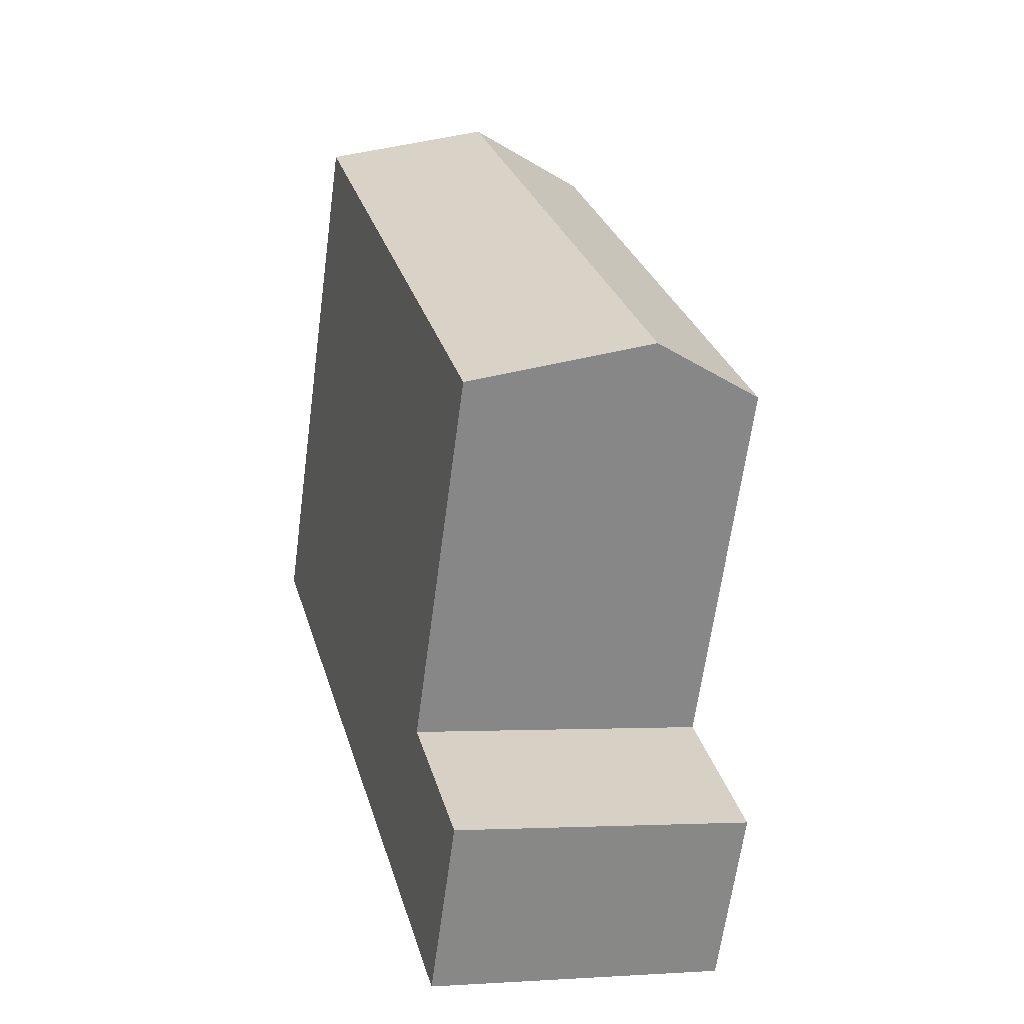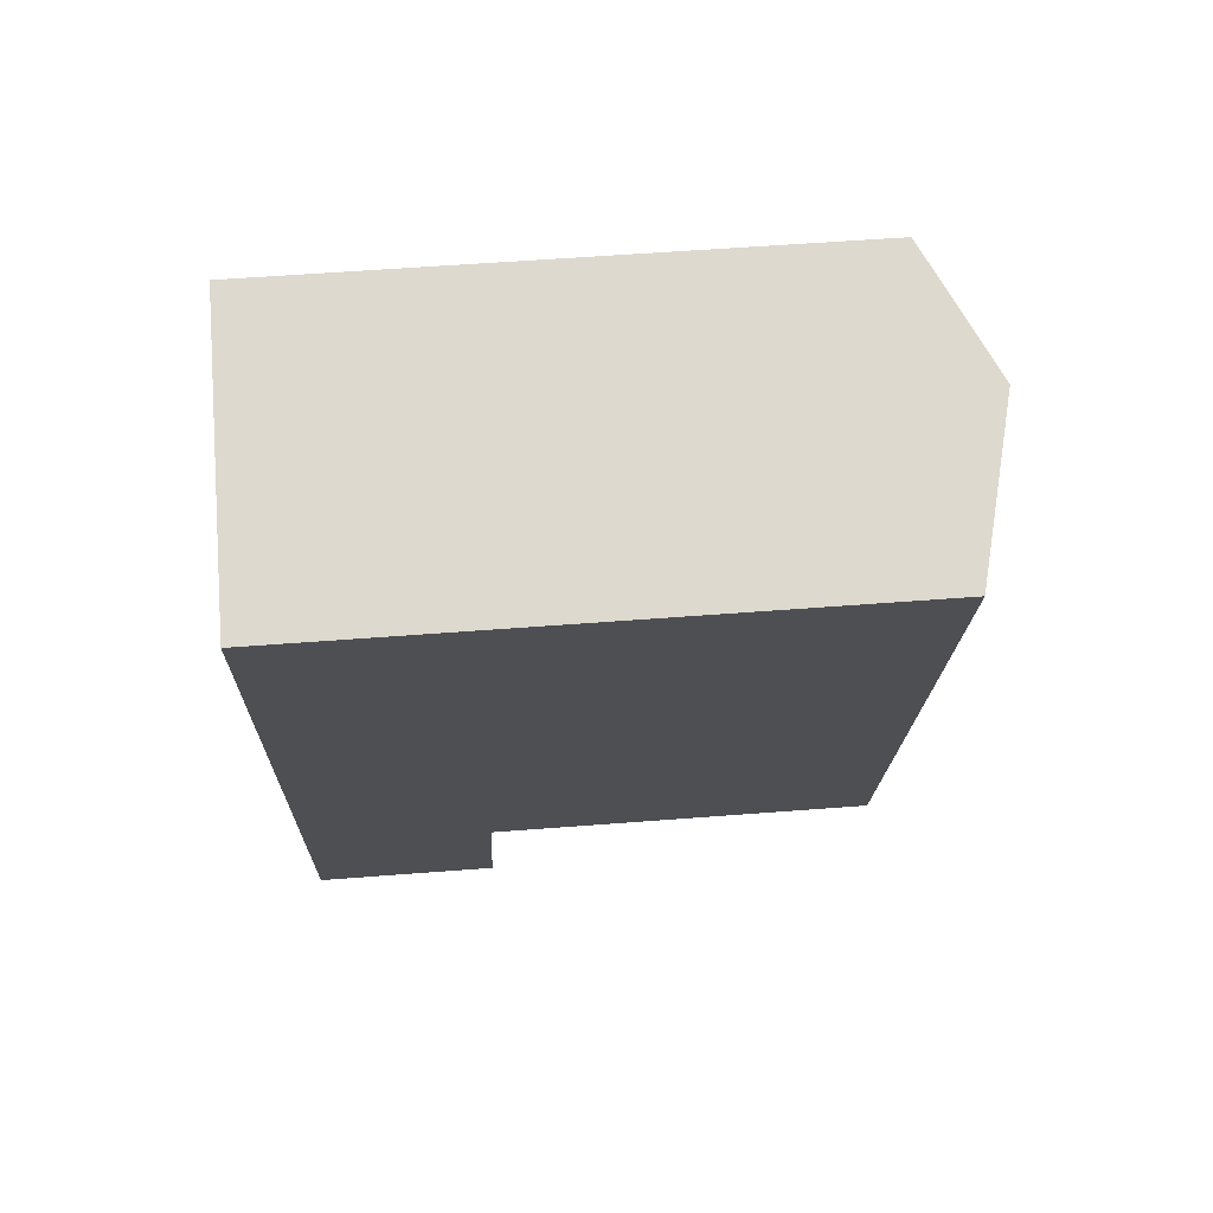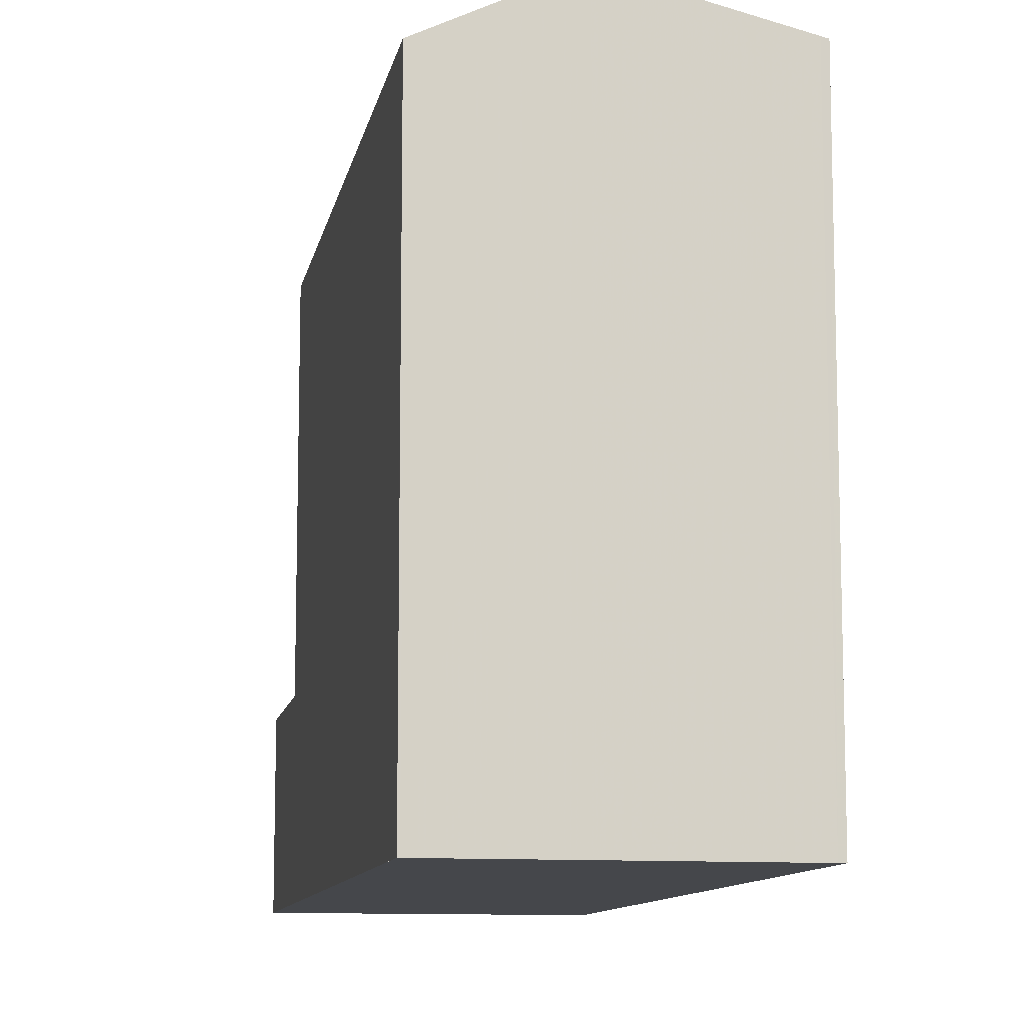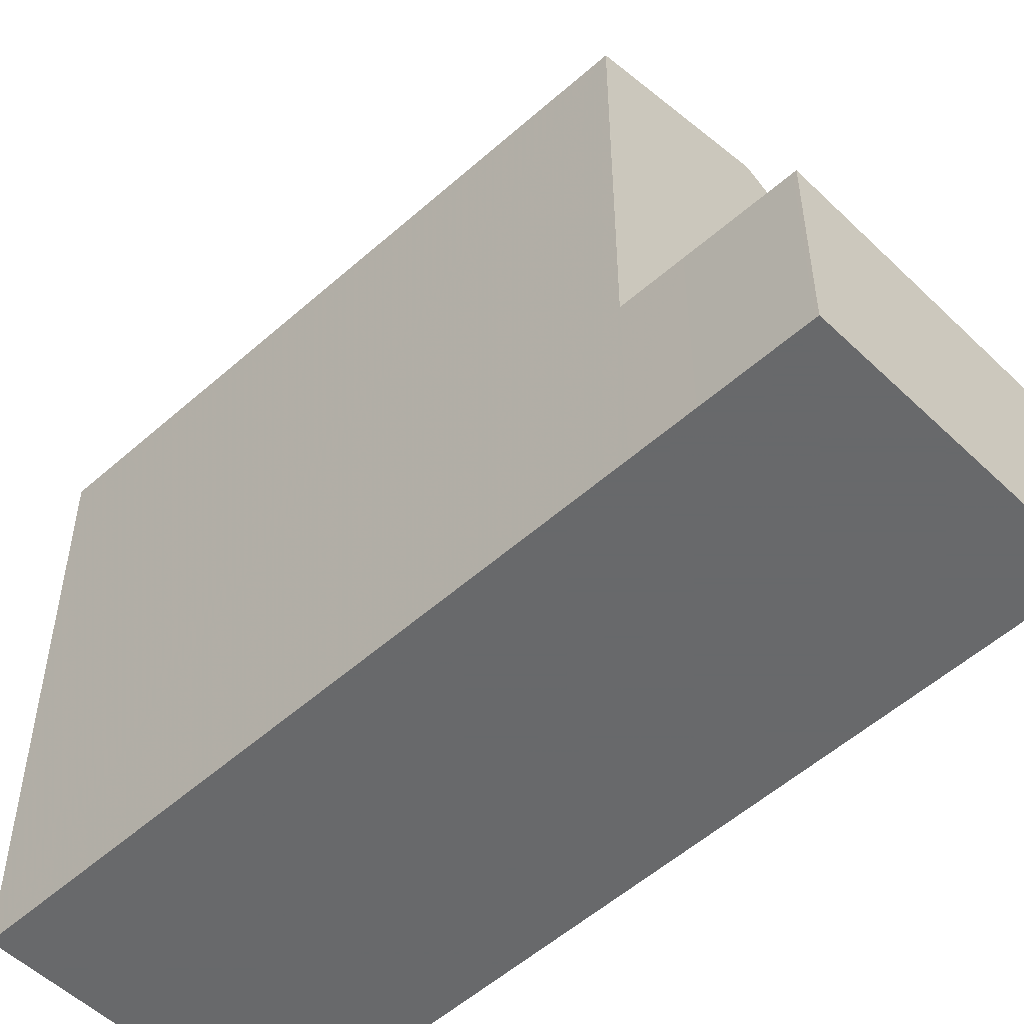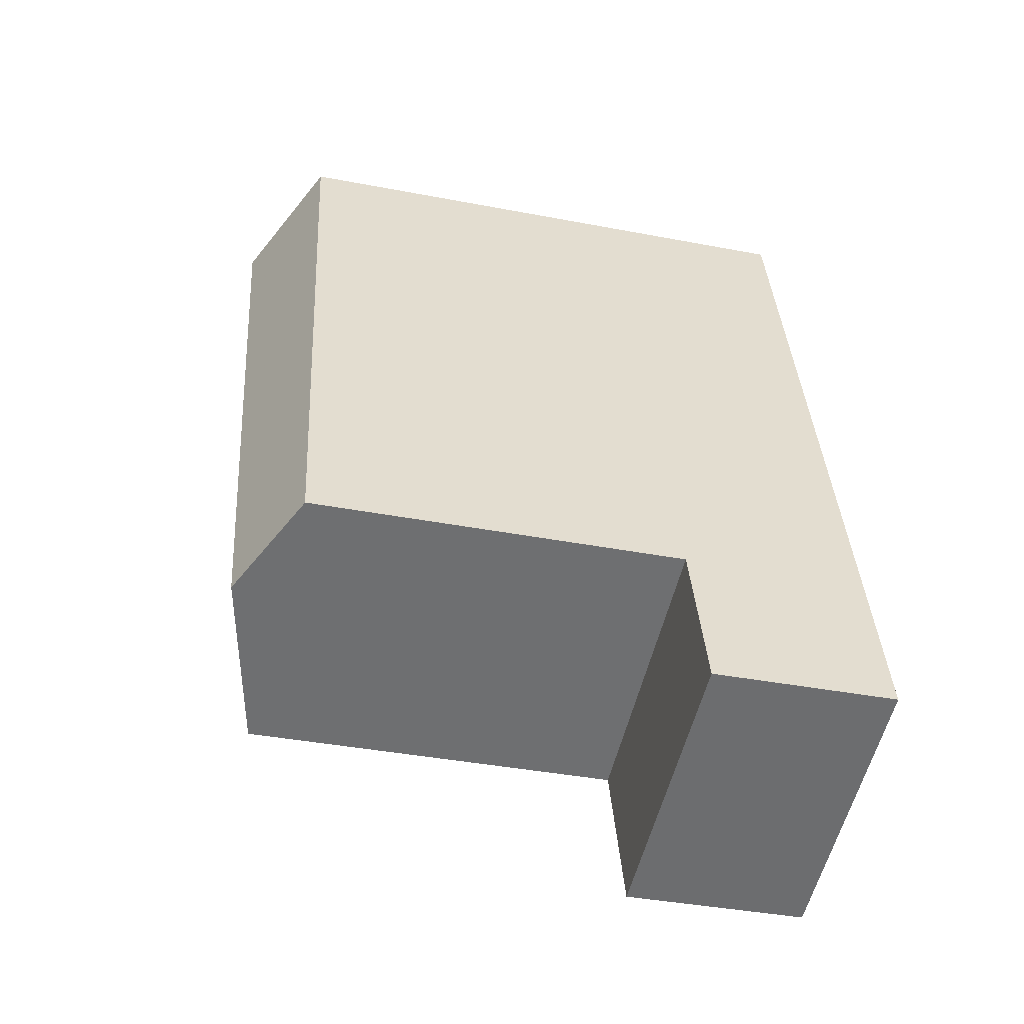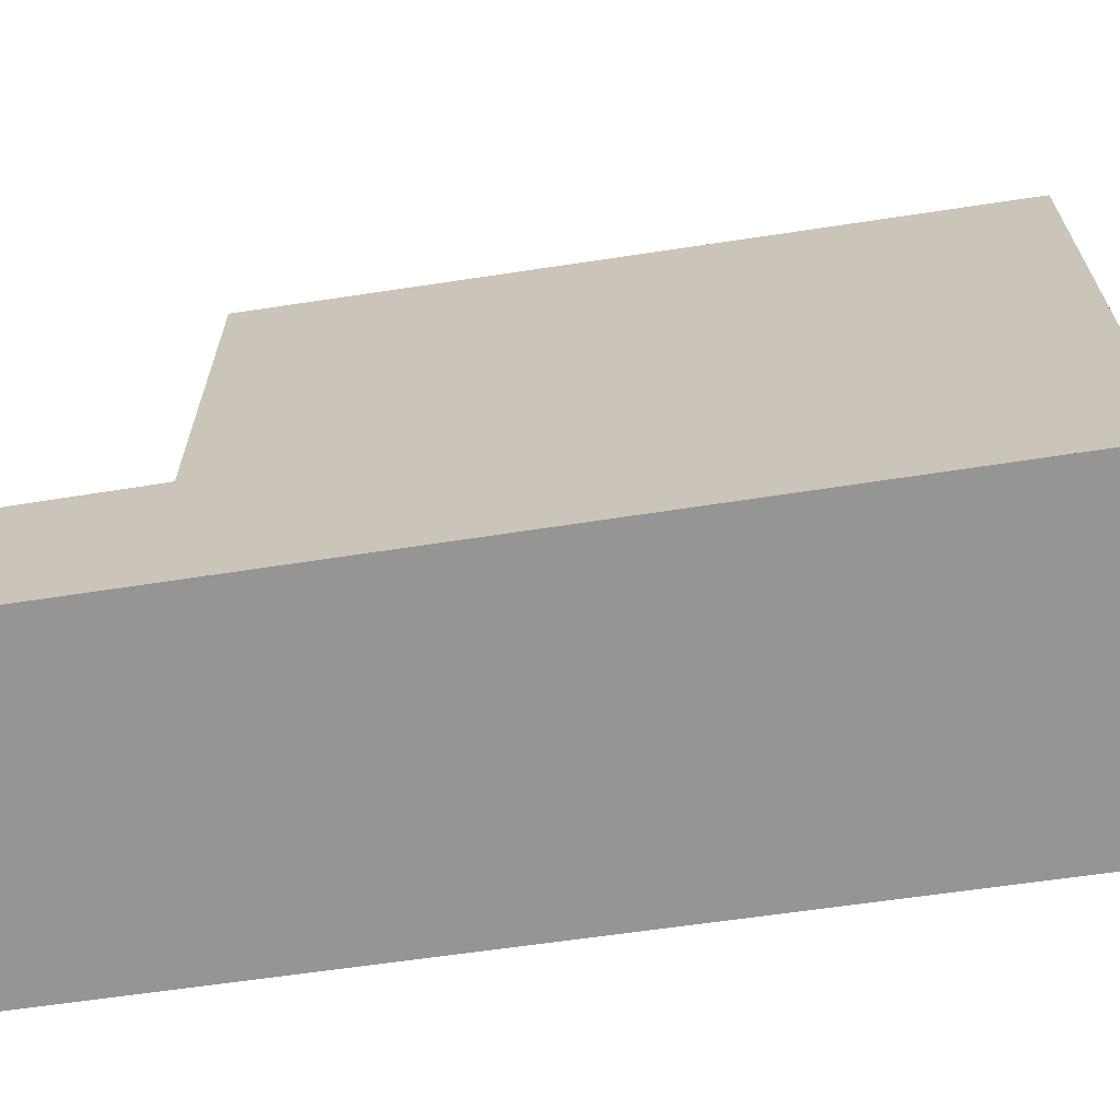
<metadata>
{"format":"obj","ext":"obj","renderer":"f3d","projection":"perspective","resolution":1024,"background":"white","views":[{"elev":-64.5,"azim":-7.6,"up":"+Y"},{"elev":57.1,"azim":-94.6,"up":"+Y"},{"elev":-10.6,"azim":-176.1,"up":"+Z"},{"elev":-52.6,"azim":-31.5,"up":"+Z"},{"elev":-39.8,"azim":76.7,"up":"+Y"},{"elev":-67.3,"azim":112.8,"up":"+Z"}]}
</metadata>
<code>
v -1549 -2893 8.159
v -1545 -2892 7.866
v -1542 -2903 2.56
v -1546 -2904 2.595
v -1546 -2892 8.746
v -1546 -2892 8.746
v -1546 -2902 8.033
v -1544 -2901 8.663
v -1542 -2901 7.909
v -1546 -2903 2.619
v -1546 -2904 2.596
v -1542 -2903 2.561
v -1542 -2903 2.561
v -1542 -2903 2.56
v -1542 -2901 2.598
v -1546 -2902 2.633
v -1542 -2901 2.598
v -1546 -2902 2.633
v -1542 -2901 2.598
v -1545 -2892 7.88
v -1542 -2901 7.922
v -1542 -2901 2.598
v -1549 -2893 8.182
v -1546 -2902 8.034
v -1546 -2902 2.633
v -1546 -2892 8.746
v -1549 -2893 8.159
v -1549 -2893 8.181
v -1546 -2892 8.746
v -1545 -2892 7.88
v -1545 -2892 7.866
v -1544 -2901 8.663
v -1546 -2902 8.033
v -1546 -2902 8.034
v -1544 -2901 8.663
v -1542 -2901 7.922
v -1542 -2901 7.909
v -1546 -2902 2.633
v -1549 -2893 8.182
v -1549 -2893 8.159
v -1549 -2893 0
v -1549 -2893 -1.776e-15
v -1545 -2892 7.866
v -1545 -2892 7.866
v -1545 -2892 8.882e-16
v -1545 -2892 -8.882e-16
v -1542 -2903 2.56
v -1542 -2903 2.56
v -1542 -2903 -4.441e-16
v -1542 -2903 0
v -1546 -2904 2.596
v -1546 -2904 2.595
v -1546 -2904 0
v -1546 -2904 -4.441e-16
v -1545 -2892 7.88
v -1546 -2892 8.746
v -1546 -2892 0
v -1545 -2892 0
v -1546 -2902 2.633
v -1546 -2903 2.619
v -1546 -2903 0
v -1546 -2902 0
v -1546 -2903 2.619
v -1546 -2904 2.596
v -1546 -2904 -4.441e-16
v -1546 -2903 0
v -1542 -2903 2.56
v -1542 -2903 2.561
v -1542 -2903 0
v -1542 -2903 -4.441e-16
v -1546 -2904 2.595
v -1542 -2903 2.56
v -1542 -2903 0
v -1546 -2904 0
v -1542 -2903 2.561
v -1542 -2901 2.598
v -1542 -2901 4.441e-16
v -1542 -2903 0
v -1545 -2892 7.866
v -1545 -2892 7.88
v -1545 -2892 0
v -1545 -2892 8.882e-16
v -1546 -2892 8.746
v -1549 -2893 8.182
v -1549 -2893 -1.776e-15
v -1546 -2892 0
v -1549 -2893 8.159
v -1549 -2893 8.159
v -1549 -2893 0
v -1549 -2893 0
v -1542 -2901 7.909
v -1545 -2892 7.866
v -1545 -2892 -8.882e-16
v -1542 -2901 0
v -1549 -2893 8.159
v -1546 -2902 8.033
v -1546 -2902 0
v -1549 -2893 0
v -1549 -2893 0
v -1545 -2892 0
v -1542 -2903 0
v -1546 -2904 0
f 13 12 3 14
f 14 4 11 13
f 15 13 11 10 16
f 17 12 13 15
f 25 18 7 24
f 21 9 19 22
f 24 8 21 22 25
f 27 1 23 28
f 29 6 20 30
f 30 20 2 31
f 28 23 5 26
f 33 27 28 34
f 35 29 30 36
f 36 30 31 37
f 34 28 26 32
f 16 10 38
f 40 41 42 39
f 44 45 46 43
f 48 49 50 47
f 52 53 54 51
f 56 57 58 55
f 60 61 62 59
f 64 65 66 63
f 68 69 70 67
f 72 73 74 71
f 76 77 78 75
f 80 81 82 79
f 84 85 86 83
f 88 89 90 87
f 92 93 94 91
f 96 97 98 95
f 100 101 102 99

</code>
